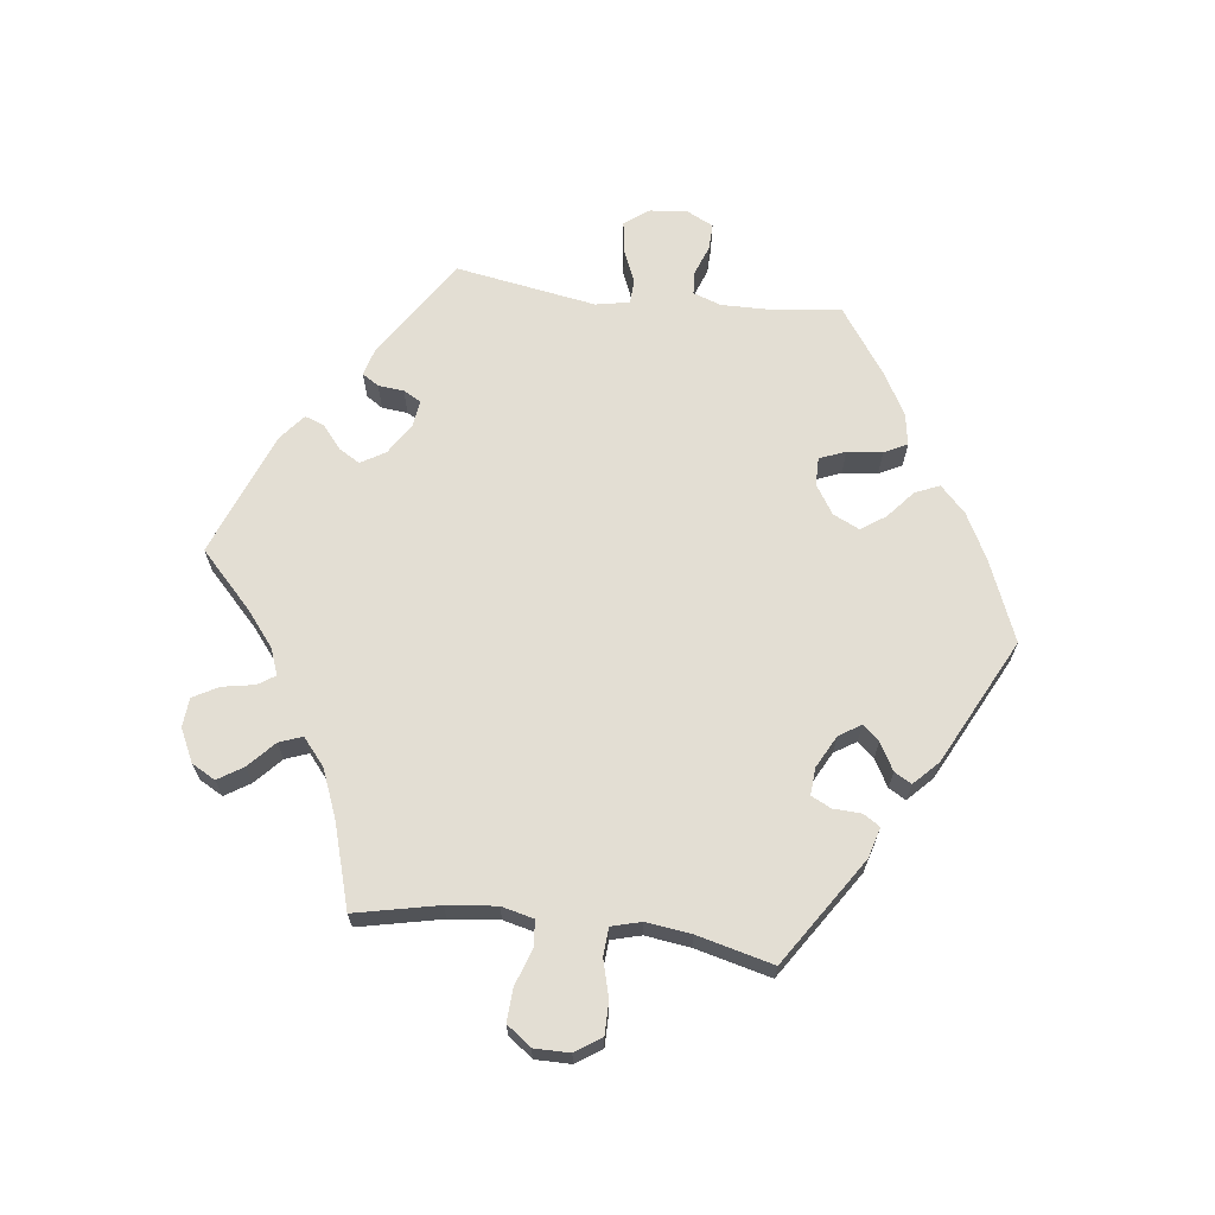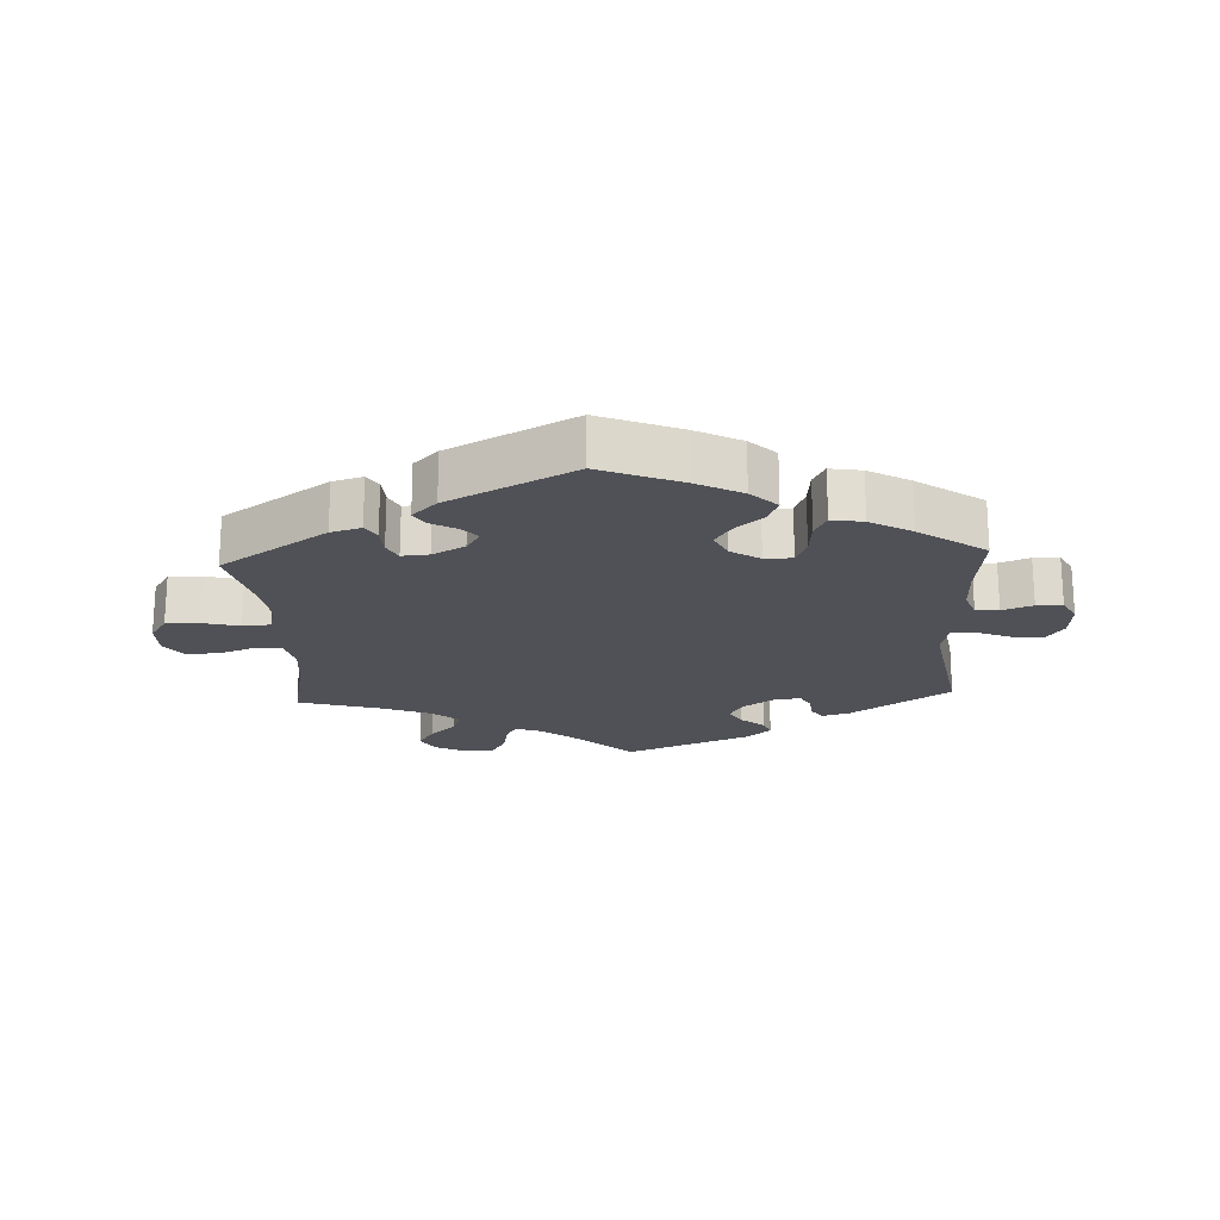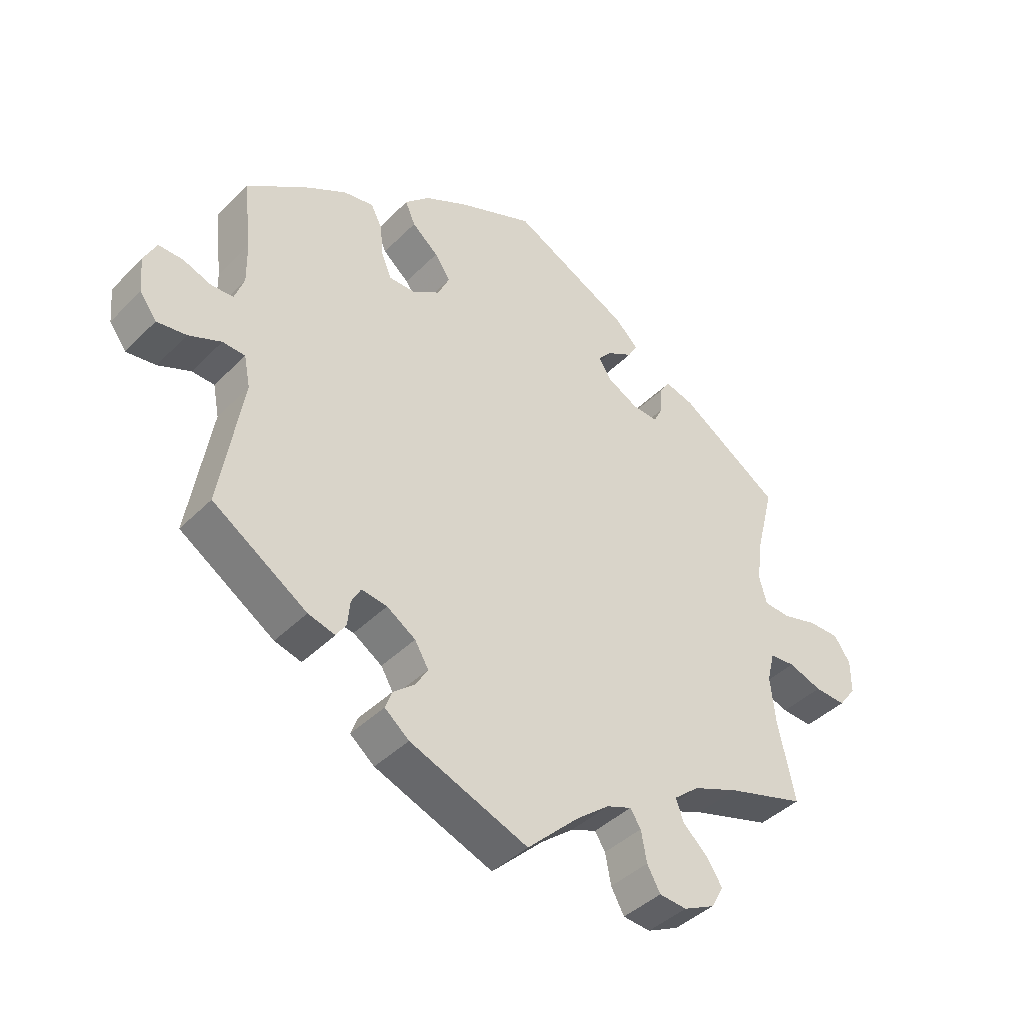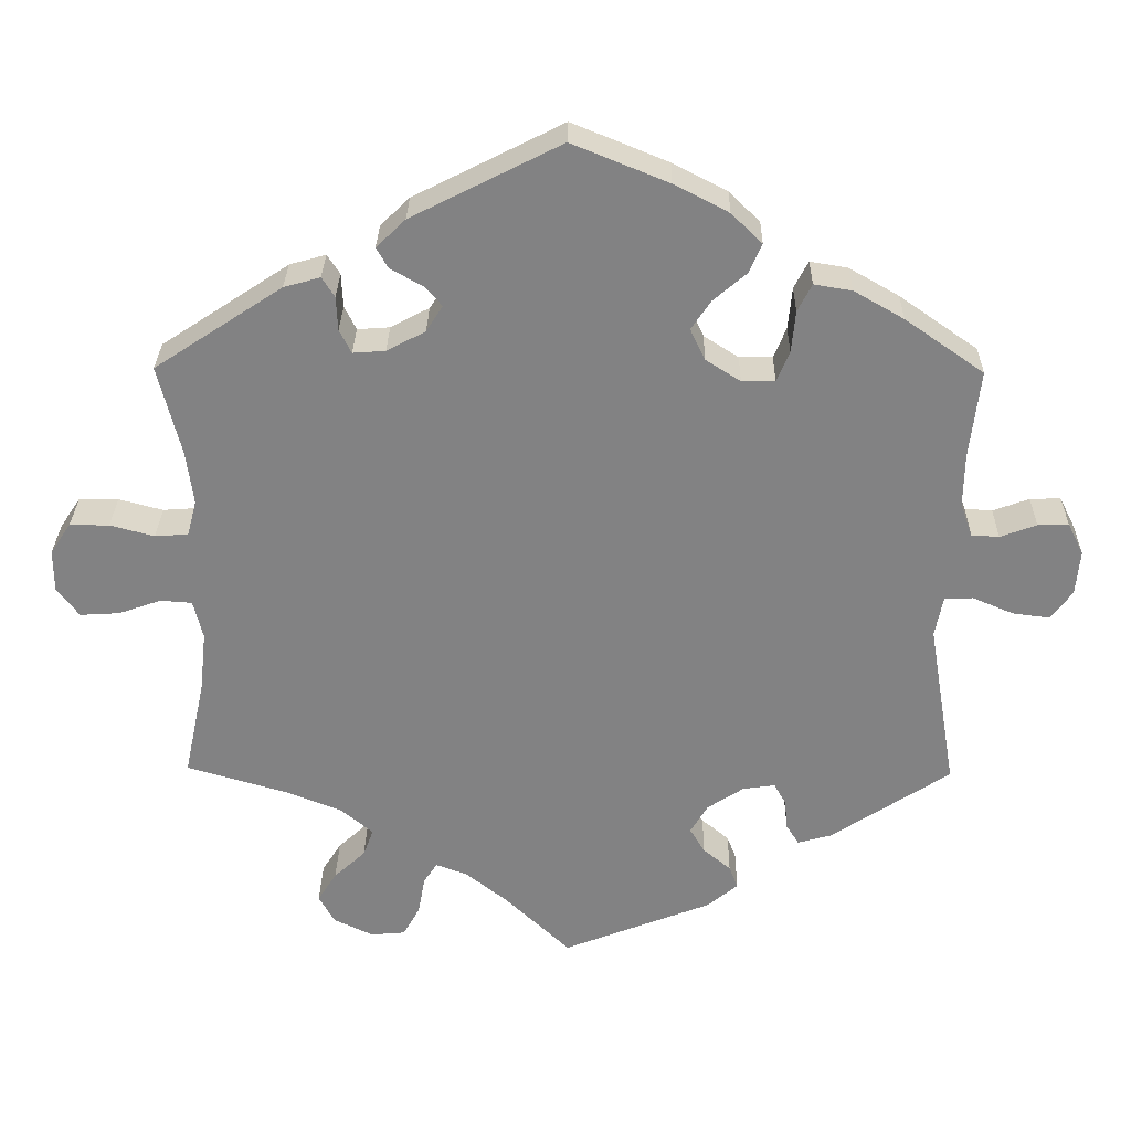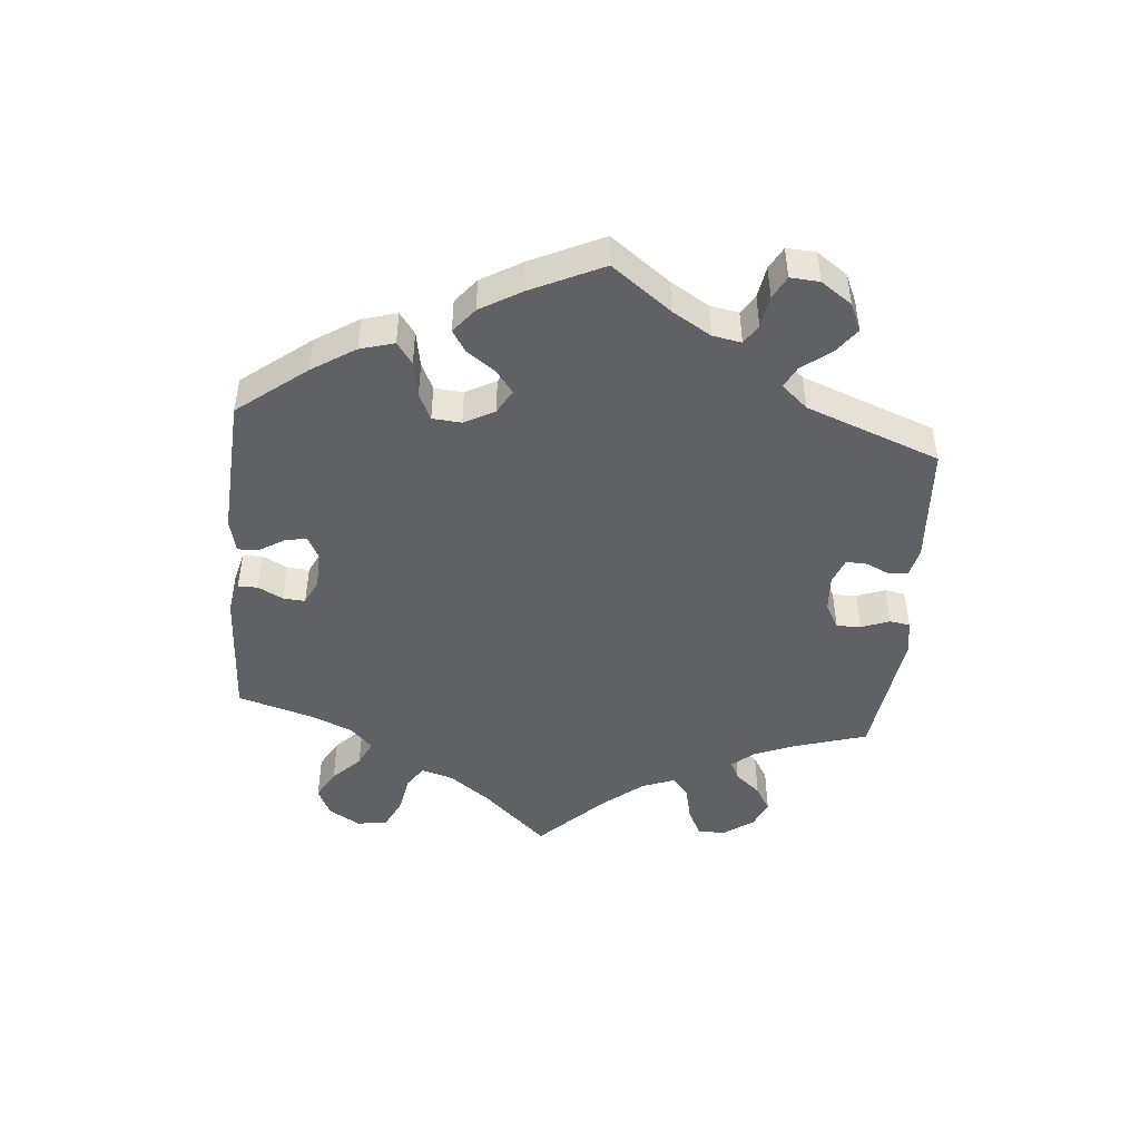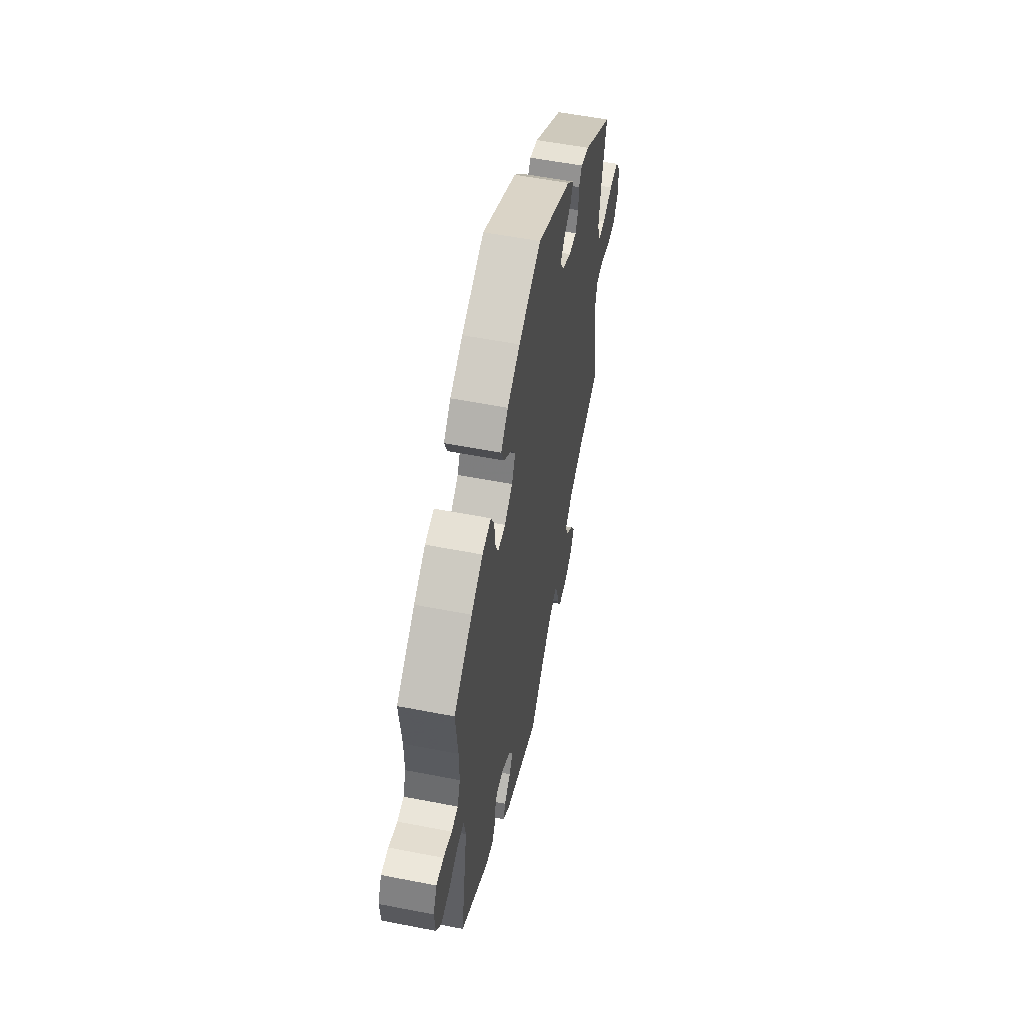
<metadata>
{"format":"obj","ext":"obj","renderer":"f3d","projection":"perspective","resolution":1024,"background":"white","views":[{"elev":67.2,"azim":-83.0,"up":"+Y"},{"elev":-20.3,"azim":3.0,"up":"+Y"},{"elev":-41.4,"azim":140.1,"up":"+Z"},{"elev":29.1,"azim":0.9,"up":"+Z"},{"elev":-47.7,"azim":54.9,"up":"+Y"},{"elev":54.7,"azim":101.7,"up":"+Z"}]}
</metadata>
<code>
v -0.083 0.07 -0.499
v -0.136 0.07 -0.457
v -0.176 0.07 -0.442
v -0.193 0.07 -0.468
v -0.202 0.07 -0.517
v -0.223 0.07 -0.555
v -0.267 0.07 -0.559
v -0.317 0.07 -0.535
v -0.337 0.07 -0.499
v -0.313 0.07 -0.461
v -0.273 0.07 -0.424
v -0.26 0.07 -0.389
v -0.301 0.07 -0.355
v -0.374 0.07 -0.326
v -0.5 0.07 -0.289
v -0.473 0.07 -0.163
v -0.465 0.07 -0.088
v -0.477 0.07 -0.039
v -0.517 0.07 -0.036
v -0.571 0.07 -0.055
v -0.621 0.07 -0.058
v -0.649 0.07 -0.021
v -0.649 0.07 0.033
v -0.623 0.07 0.072
v -0.573 0.07 0.072
v -0.517 0.07 0.057
v -0.475 0.07 0.06
v -0.463 0.07 0.105
v -0.472 0.07 0.173
v -0.501 0.07 0.288
v -0.339 0.07 0.395
v -0.293 0.07 0.408
v -0.277 0.07 0.383
v -0.275 0.07 0.34
v -0.26 0.07 0.31
v -0.219 0.07 0.313
v -0.17 0.07 0.339
v -0.149 0.07 0.372
v -0.171 0.07 0.397
v -0.212 0.07 0.42
v -0.227 0.07 0.446
v -0.19 0.07 0.482
v -0.001 0.07 0.578
v 0.121 0.07 0.528
v 0.19 0.07 0.492
v 0.229 0.07 0.454
v 0.213 0.07 0.417
v 0.171 0.07 0.381
v 0.146 0.07 0.344
v 0.165 0.07 0.304
v 0.209 0.07 0.276
v 0.251 0.07 0.276
v 0.267 0.07 0.315
v 0.272 0.07 0.368
v 0.29 0.07 0.403
v 0.338 0.07 0.395
v 0.401 0.07 0.359
v 0.501 0.07 0.289
v 0.488 0.07 0.177
v 0.487 0.07 0.109
v 0.502 0.07 0.067
v 0.537 0.07 0.065
v 0.583 0.07 0.082
v 0.622 0.07 0.083
v 0.642 0.07 0.043
v 0.637 0.07 -0.014
v 0.61 0.07 -0.051
v 0.563 0.07 -0.045
v 0.511 0.07 -0.023
v 0.475 0.07 -0.025
v 0.465 0.07 -0.076
v 0.501 0.07 -0.289
v 0.35 0.07 -0.388
v 0.307 0.07 -0.4
v 0.291 0.07 -0.375
v 0.287 0.07 -0.336
v 0.272 0.07 -0.309
v 0.231 0.07 -0.315
v 0.185 0.07 -0.345
v 0.163 0.07 -0.382
v 0.182 0.07 -0.414
v 0.217 0.07 -0.443
v 0.228 0.07 -0.472
v 0.189 0.07 -0.504
v 0 0.07 -0.578
v -0.083 0 -0.499
v -0.136 0 -0.457
v -0.176 0 -0.442
v -0.193 0 -0.468
v -0.202 0 -0.517
v -0.223 0 -0.555
v -0.267 0 -0.559
v -0.317 0 -0.535
v -0.337 0 -0.499
v -0.313 0 -0.461
v -0.273 0 -0.424
v -0.26 0 -0.389
v -0.301 0 -0.355
v -0.374 0 -0.326
v -0.5 0 -0.289
v -0.473 0 -0.163
v -0.465 0 -0.088
v -0.477 0 -0.039
v -0.517 0 -0.036
v -0.571 0 -0.055
v -0.621 0 -0.058
v -0.649 0 -0.021
v -0.649 0 0.033
v -0.623 0 0.072
v -0.573 0 0.072
v -0.517 0 0.057
v -0.475 0 0.06
v -0.463 0 0.105
v -0.472 0 0.173
v -0.501 0 0.288
v -0.339 0 0.395
v -0.293 0 0.408
v -0.277 0 0.383
v -0.275 0 0.34
v -0.26 0 0.31
v -0.219 0 0.313
v -0.17 0 0.339
v -0.149 0 0.372
v -0.171 0 0.397
v -0.212 0 0.42
v -0.227 0 0.446
v -0.19 0 0.482
v -0.001 0 0.578
v 0.121 0 0.528
v 0.19 0 0.492
v 0.229 0 0.454
v 0.213 0 0.417
v 0.171 0 0.381
v 0.146 0 0.344
v 0.165 0 0.304
v 0.209 0 0.276
v 0.251 0 0.276
v 0.267 0 0.315
v 0.272 0 0.368
v 0.29 0 0.403
v 0.338 0 0.395
v 0.401 0 0.359
v 0.501 0 0.289
v 0.488 0 0.177
v 0.487 0 0.109
v 0.502 0 0.067
v 0.537 0 0.065
v 0.583 0 0.082
v 0.622 0 0.083
v 0.642 0 0.043
v 0.637 0 -0.014
v 0.61 0 -0.051
v 0.563 0 -0.045
v 0.511 0 -0.023
v 0.475 0 -0.025
v 0.465 0 -0.076
v 0.501 0 -0.289
v 0.35 0 -0.388
v 0.307 0 -0.4
v 0.291 0 -0.375
v 0.287 0 -0.336
v 0.272 0 -0.309
v 0.231 0 -0.315
v 0.185 0 -0.345
v 0.163 0 -0.382
v 0.182 0 -0.414
v 0.217 0 -0.443
v 0.228 0 -0.472
v 0.189 0 -0.504
v 0 0 -0.578
f 84 85 1
f 81 82 83 84
f 80 81 84 1
f 79 80 1 2
f 78 79 2 3
f 73 74 75 76
f 71 72 73 76
f 70 71 76 77
f 66 67 68 69
f 66 69 70
f 65 66 70
f 62 63 64 65
f 61 62 65 70
f 60 61 70 77
f 56 57 58 59
f 53 54 55 56
f 52 53 56 59
f 51 52 59 60
f 45 46 47 48
f 45 48 49
f 44 45 49
f 43 44 49
f 42 43 49 50
f 39 40 41 42
f 38 39 42 50
f 31 32 33 34
f 29 30 31 34
f 28 29 34 35
f 27 28 35 36
f 23 24 25 26
f 23 26 27
f 22 23 27
f 19 20 21 22
f 18 19 22 27
f 17 18 27 36
f 14 15 16
f 13 14 16 17
f 12 13 17 36
f 8 9 10 11
f 6 7 8 11
f 4 5 6 11
f 3 4 11 12
f 78 3 12 36
f 51 60 77 78
f 37 38 50 51
f 36 37 51 78
f 86 170 169
f 169 168 167 166
f 86 169 166 165
f 87 86 165 164
f 88 87 164 163
f 161 160 159 158
f 161 158 157 156
f 162 161 156 155
f 154 153 152 151
f 155 154 151
f 155 151 150
f 150 149 148 147
f 155 150 147 146
f 162 155 146 145
f 144 143 142 141
f 141 140 139 138
f 144 141 138 137
f 145 144 137 136
f 133 132 131 130
f 134 133 130
f 134 130 129
f 134 129 128
f 135 134 128 127
f 127 126 125 124
f 135 127 124 123
f 119 118 117 116
f 119 116 115 114
f 120 119 114 113
f 121 120 113 112
f 111 110 109 108
f 112 111 108
f 112 108 107
f 107 106 105 104
f 112 107 104 103
f 121 112 103 102
f 101 100 99
f 102 101 99 98
f 121 102 98 97
f 96 95 94 93
f 96 93 92 91
f 96 91 90 89
f 97 96 89 88
f 121 97 88 163
f 163 162 145 136
f 136 135 123 122
f 163 136 122 121
f 1 86 87 2
f 2 87 88 3
f 3 88 89 4
f 4 89 90 5
f 5 90 91 6
f 6 91 92 7
f 7 92 93 8
f 8 93 94 9
f 9 94 95 10
f 10 95 96 11
f 11 96 97 12
f 12 97 98 13
f 13 98 99 14
f 14 99 100 15
f 15 100 101 16
f 16 101 102 17
f 17 102 103 18
f 18 103 104 19
f 19 104 105 20
f 20 105 106 21
f 21 106 107 22
f 22 107 108 23
f 23 108 109 24
f 24 109 110 25
f 25 110 111 26
f 26 111 112 27
f 27 112 113 28
f 28 113 114 29
f 29 114 115 30
f 30 115 116 31
f 31 116 117 32
f 32 117 118 33
f 33 118 119 34
f 34 119 120 35
f 35 120 121 36
f 36 121 122 37
f 37 122 123 38
f 38 123 124 39
f 39 124 125 40
f 40 125 126 41
f 41 126 127 42
f 42 127 128 43
f 43 128 129 44
f 44 129 130 45
f 45 130 131 46
f 46 131 132 47
f 47 132 133 48
f 48 133 134 49
f 49 134 135 50
f 50 135 136 51
f 51 136 137 52
f 52 137 138 53
f 53 138 139 54
f 54 139 140 55
f 55 140 141 56
f 56 141 142 57
f 57 142 143 58
f 58 143 144 59
f 59 144 145 60
f 60 145 146 61
f 61 146 147 62
f 62 147 148 63
f 63 148 149 64
f 64 149 150 65
f 65 150 151 66
f 66 151 152 67
f 67 152 153 68
f 68 153 154 69
f 69 154 155 70
f 70 155 156 71
f 71 156 157 72
f 72 157 158 73
f 73 158 159 74
f 74 159 160 75
f 75 160 161 76
f 76 161 162 77
f 77 162 163 78
f 78 163 164 79
f 79 164 165 80
f 80 165 166 81
f 81 166 167 82
f 82 167 168 83
f 83 168 169 84
f 84 169 170 85
f 85 170 86 1

</code>
